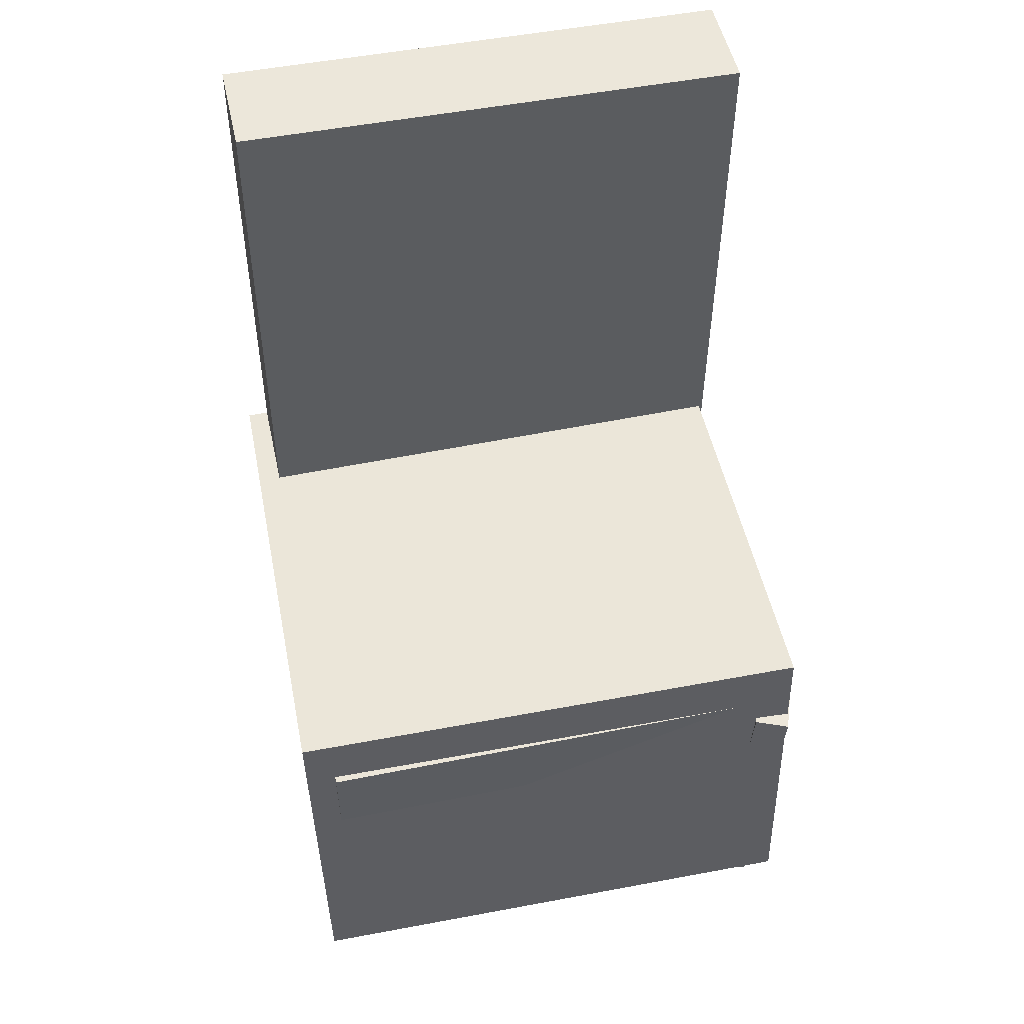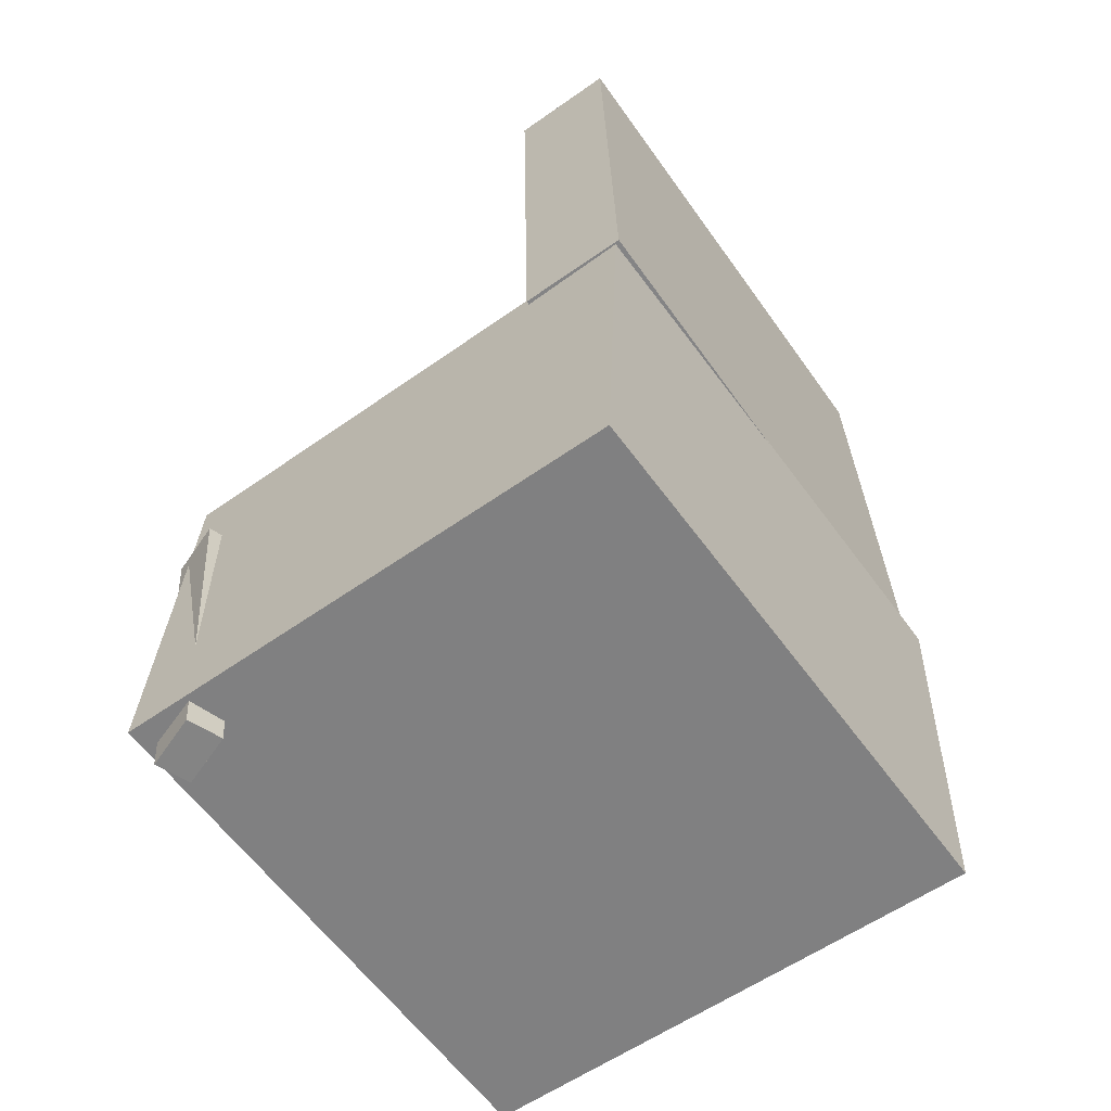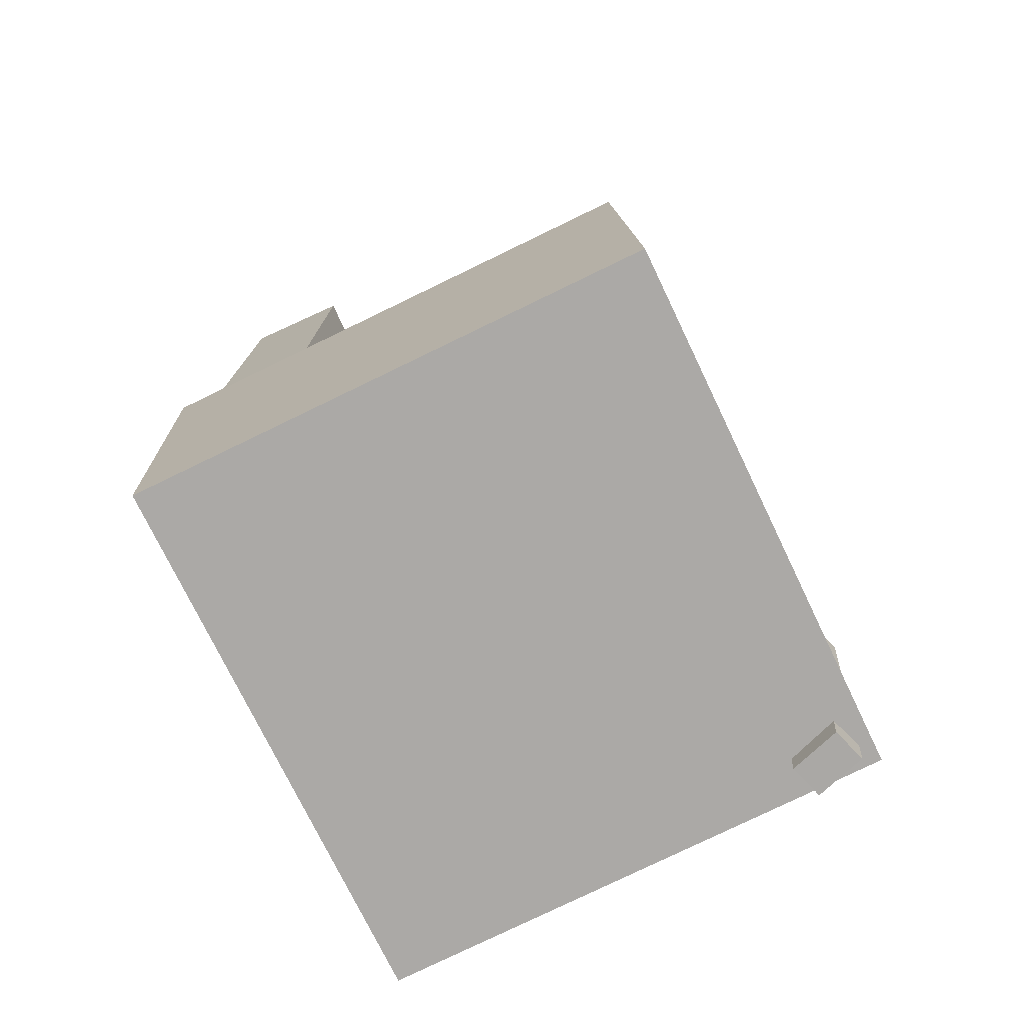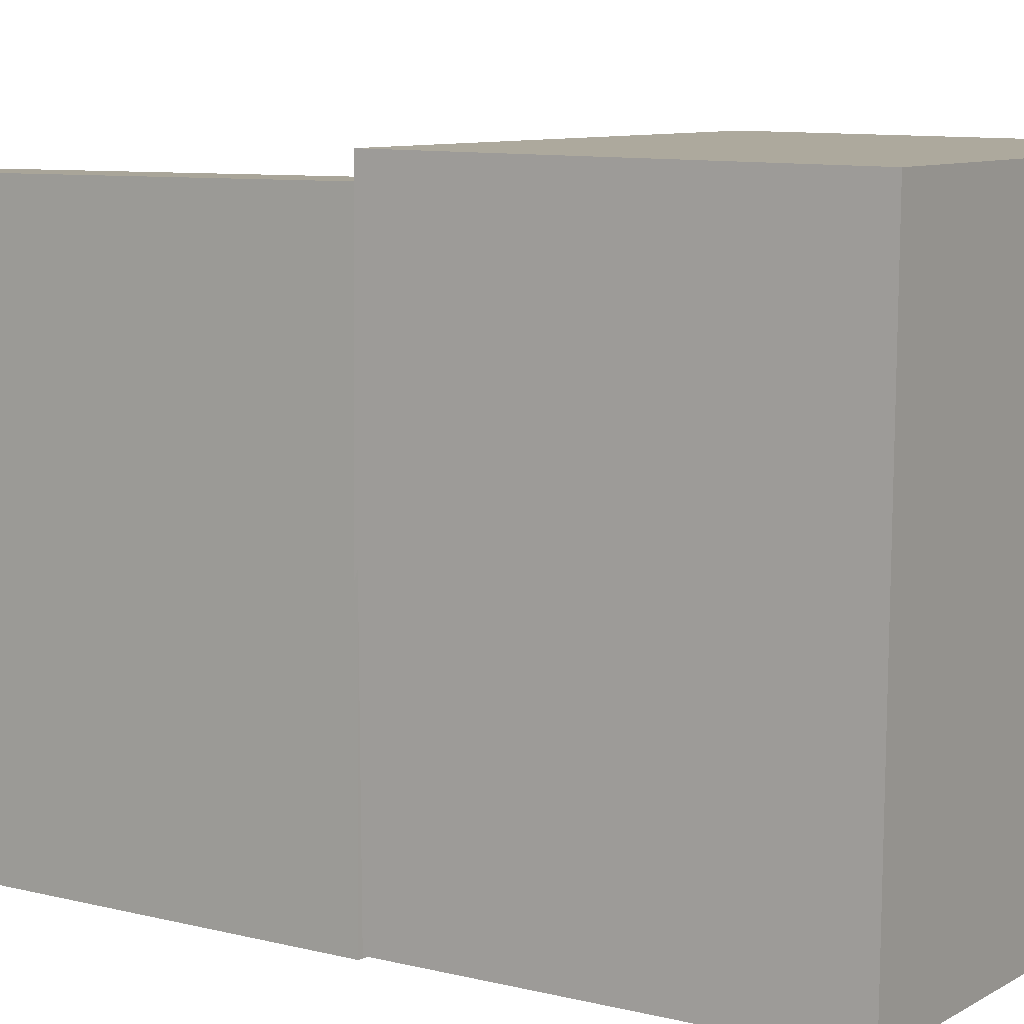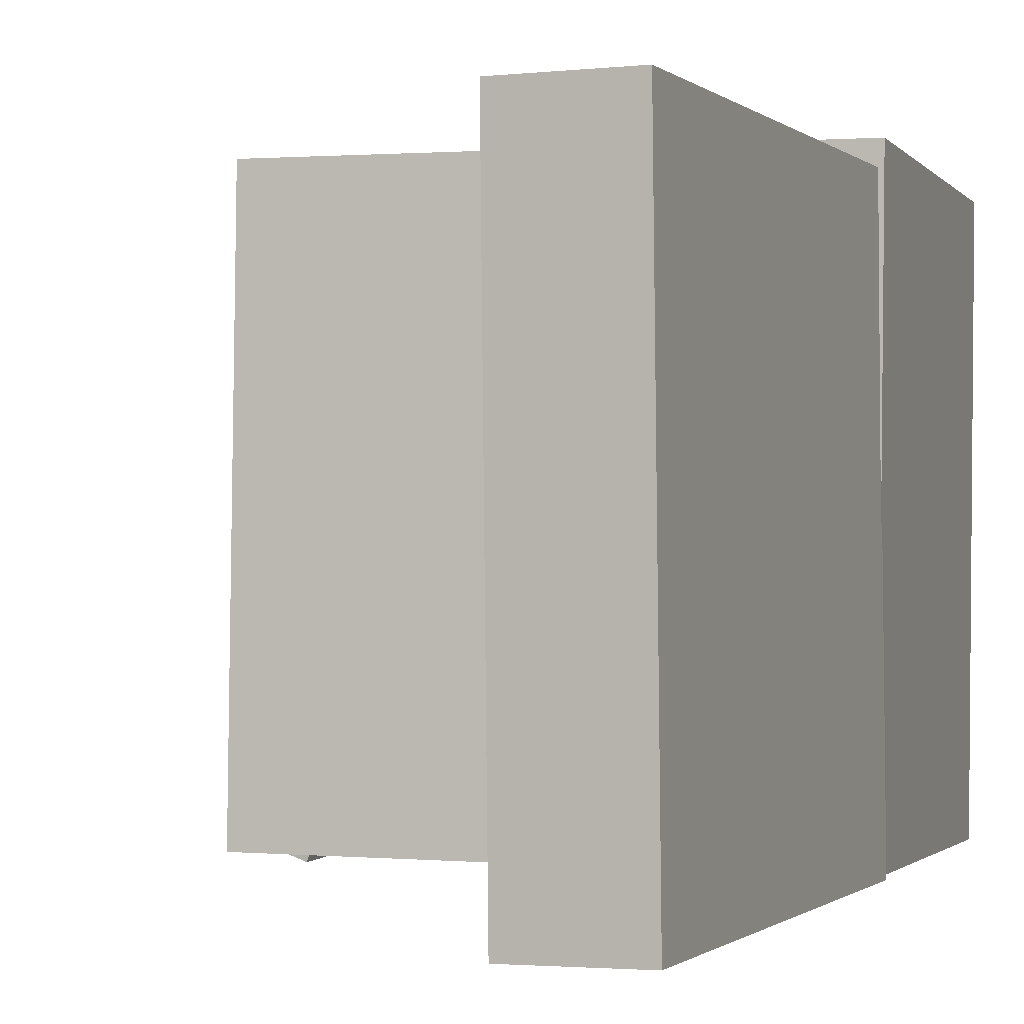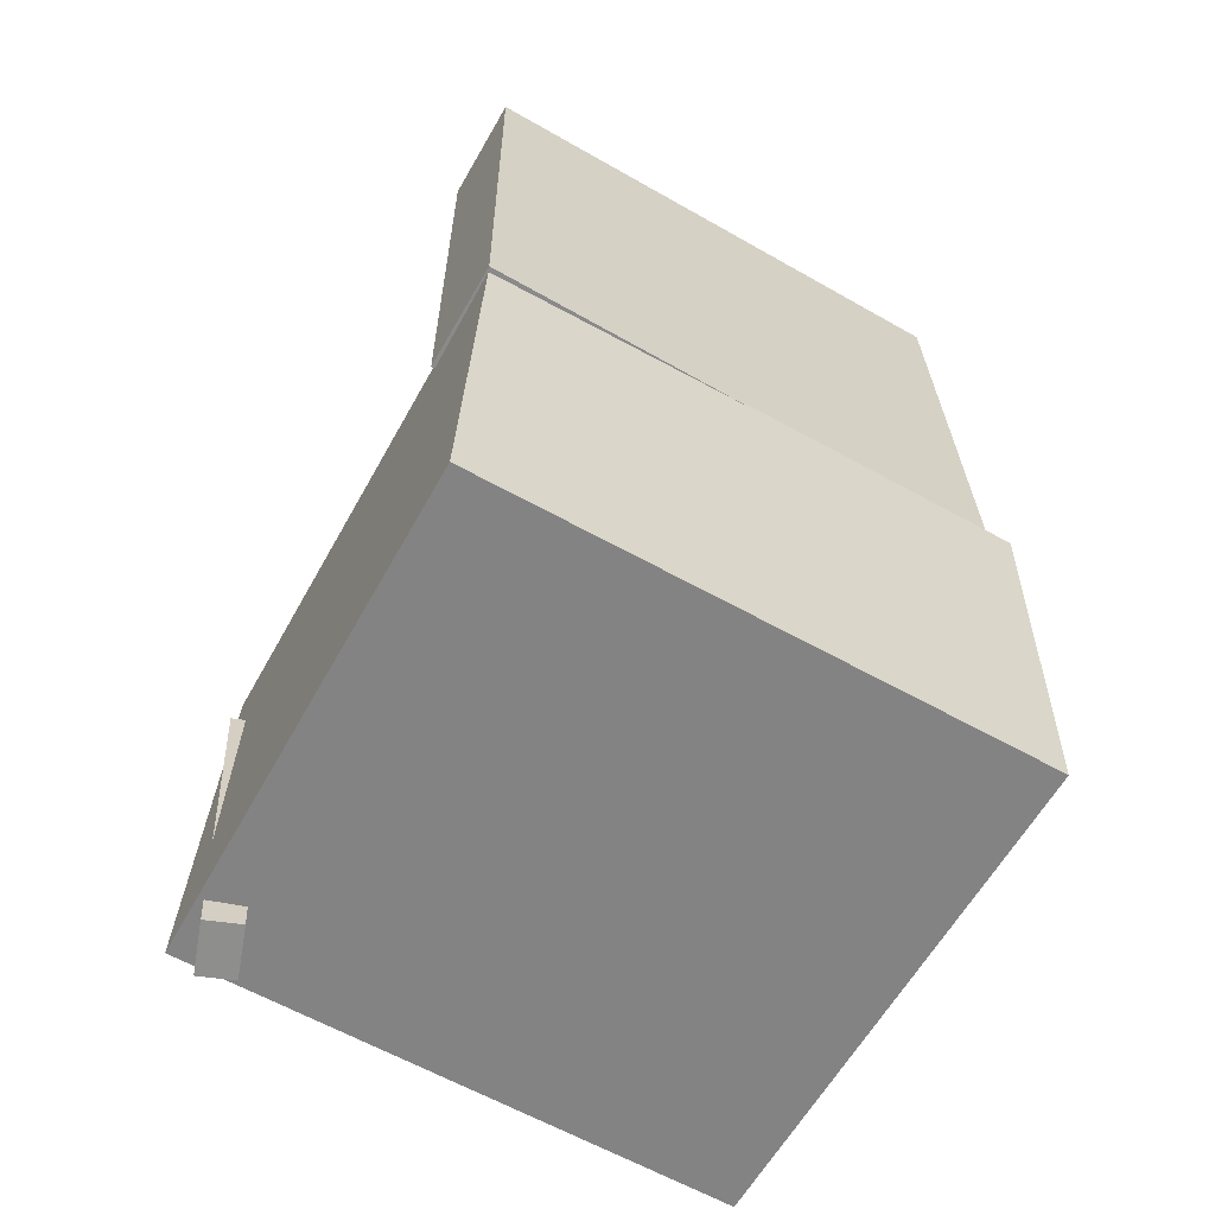
<metadata>
{"format":"obj","ext":"obj","renderer":"f3d","projection":"perspective","resolution":1024,"background":"white","views":[{"elev":50.0,"azim":78.4,"up":"+Y"},{"elev":-60.8,"azim":-144.1,"up":"+Y"},{"elev":-75.4,"azim":25.2,"up":"+Y"},{"elev":7.9,"azim":-55.0,"up":"+Z"},{"elev":-0.7,"azim":-160.2,"up":"+Z"},{"elev":-62.5,"azim":-119.4,"up":"+Y"}]}
</metadata>
<code>
v -0.2135 0.341 -0.1483
v -0.2117 0.3424 0.1864
v -0.1594 0.3425 -0.1486
v -0.1576 0.3438 0.1861
v -0.2088 0.1601 -0.1476
v -0.2069 0.1614 0.1871
v -0.1547 0.1615 -0.1479
v -0.1528 0.1629 0.1868
f 1.0 7.0 5.0
f 1.0 3.0 7.0
f 1.0 4.0 3.0
f 1.0 2.0 4.0
f 3.0 8.0 7.0
f 3.0 4.0 8.0
f 5.0 7.0 8.0
f 5.0 8.0 6.0
f 1.0 5.0 6.0
f 1.0 6.0 2.0
f 2.0 6.0 8.0
f 2.0 8.0 4.0
v -0.07266 -0.1367 -0.1918
v -0.06952 -0.1417 0.2031
v -0.07184 -0.07274 -0.191
v -0.0687 -0.07776 0.2039
v 0.1899 -0.1401 -0.194
v 0.1931 -0.1451 0.201
v 0.1908 -0.0761 -0.1932
v 0.1939 -0.08111 0.2018
f 9.0 15.0 13.0
f 9.0 11.0 15.0
f 9.0 12.0 11.0
f 9.0 10.0 12.0
f 11.0 16.0 15.0
f 11.0 12.0 16.0
f 13.0 15.0 16.0
f 13.0 16.0 14.0
f 9.0 13.0 14.0
f 9.0 14.0 10.0
f 10.0 14.0 16.0
f 10.0 16.0 12.0
v -0.1339 0.3726 -0.2163
v -0.1295 0.3729 0.205
v -0.142 -0.05186 -0.2158
v -0.1376 -0.05149 0.2055
v -0.2202 0.3742 -0.2154
v -0.2158 0.3746 0.2059
v -0.2283 -0.05021 -0.2149
v -0.2239 -0.04984 0.2064
f 17.0 23.0 21.0
f 17.0 19.0 23.0
f 17.0 20.0 19.0
f 17.0 18.0 20.0
f 19.0 24.0 23.0
f 19.0 20.0 24.0
f 21.0 23.0 24.0
f 21.0 24.0 22.0
f 17.0 21.0 22.0
f 17.0 22.0 18.0
f 18.0 22.0 24.0
f 18.0 24.0 20.0
v 0.1464 -0.3734 -0.2101
v 0.1644 -0.09745 -0.222
v 0.1875 -0.3755 -0.1957
v 0.2055 -0.09951 -0.2077
v 0.1369 -0.3716 -0.1828
v 0.1549 -0.09565 -0.1947
v 0.178 -0.3737 -0.1684
v 0.196 -0.0977 -0.1803
f 25.0 31.0 29.0
f 25.0 27.0 31.0
f 25.0 28.0 27.0
f 25.0 26.0 28.0
f 27.0 32.0 31.0
f 27.0 28.0 32.0
f 29.0 31.0 32.0
f 29.0 32.0 30.0
f 25.0 29.0 30.0
f 25.0 30.0 26.0
f 26.0 30.0 32.0
f 26.0 32.0 28.0
v -0.2175 0.1751 -0.2016
v -0.2165 0.1739 0.199
v -0.1496 0.1773 -0.2018
v -0.1486 0.1762 0.1988
v -0.2075 -0.1263 -0.2025
v -0.2065 -0.1275 0.1981
v -0.1396 -0.1241 -0.2027
v -0.1386 -0.1252 0.198
f 33.0 39.0 37.0
f 33.0 35.0 39.0
f 33.0 36.0 35.0
f 33.0 34.0 36.0
f 35.0 40.0 39.0
f 35.0 36.0 40.0
f 37.0 39.0 40.0
f 37.0 40.0 38.0
f 33.0 37.0 38.0
f 33.0 38.0 34.0
f 34.0 38.0 40.0
f 34.0 40.0 36.0
v -0.2278 -0.05079 0.2239
v -0.2171 -0.3684 0.2189
v 0.1867 -0.03688 0.2271
v 0.1974 -0.3545 0.2221
v -0.2246 -0.04385 -0.2133
v -0.2139 -0.3615 -0.2183
v 0.1898 -0.02994 -0.2101
v 0.2005 -0.3476 -0.2151
f 41.0 47.0 45.0
f 41.0 43.0 47.0
f 41.0 44.0 43.0
f 41.0 42.0 44.0
f 43.0 48.0 47.0
f 43.0 44.0 48.0
f 45.0 47.0 48.0
f 45.0 48.0 46.0
f 41.0 45.0 46.0
f 41.0 46.0 42.0
f 42.0 46.0 48.0
f 42.0 48.0 44.0

</code>
